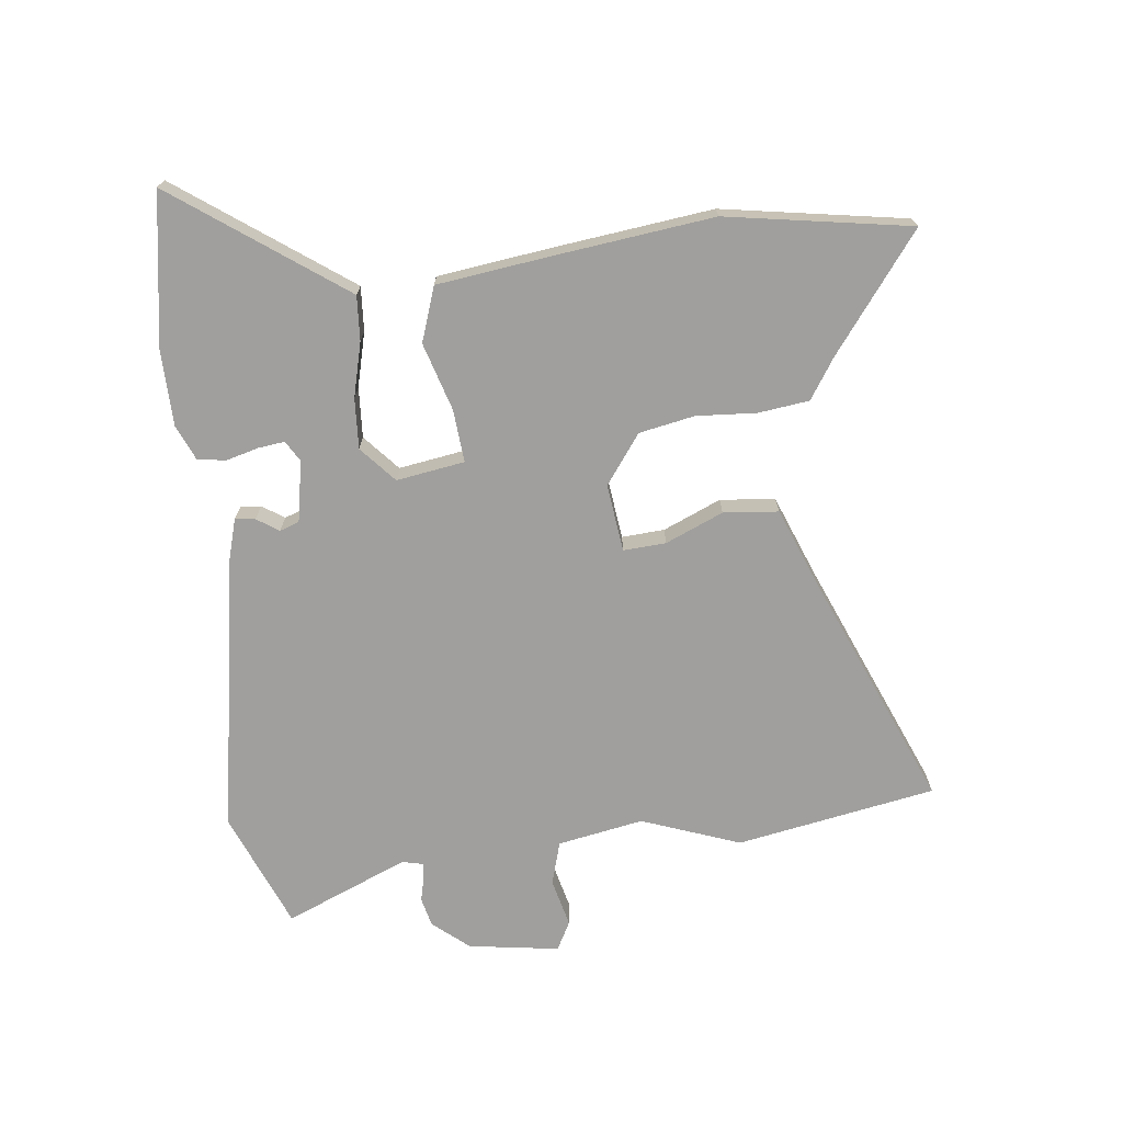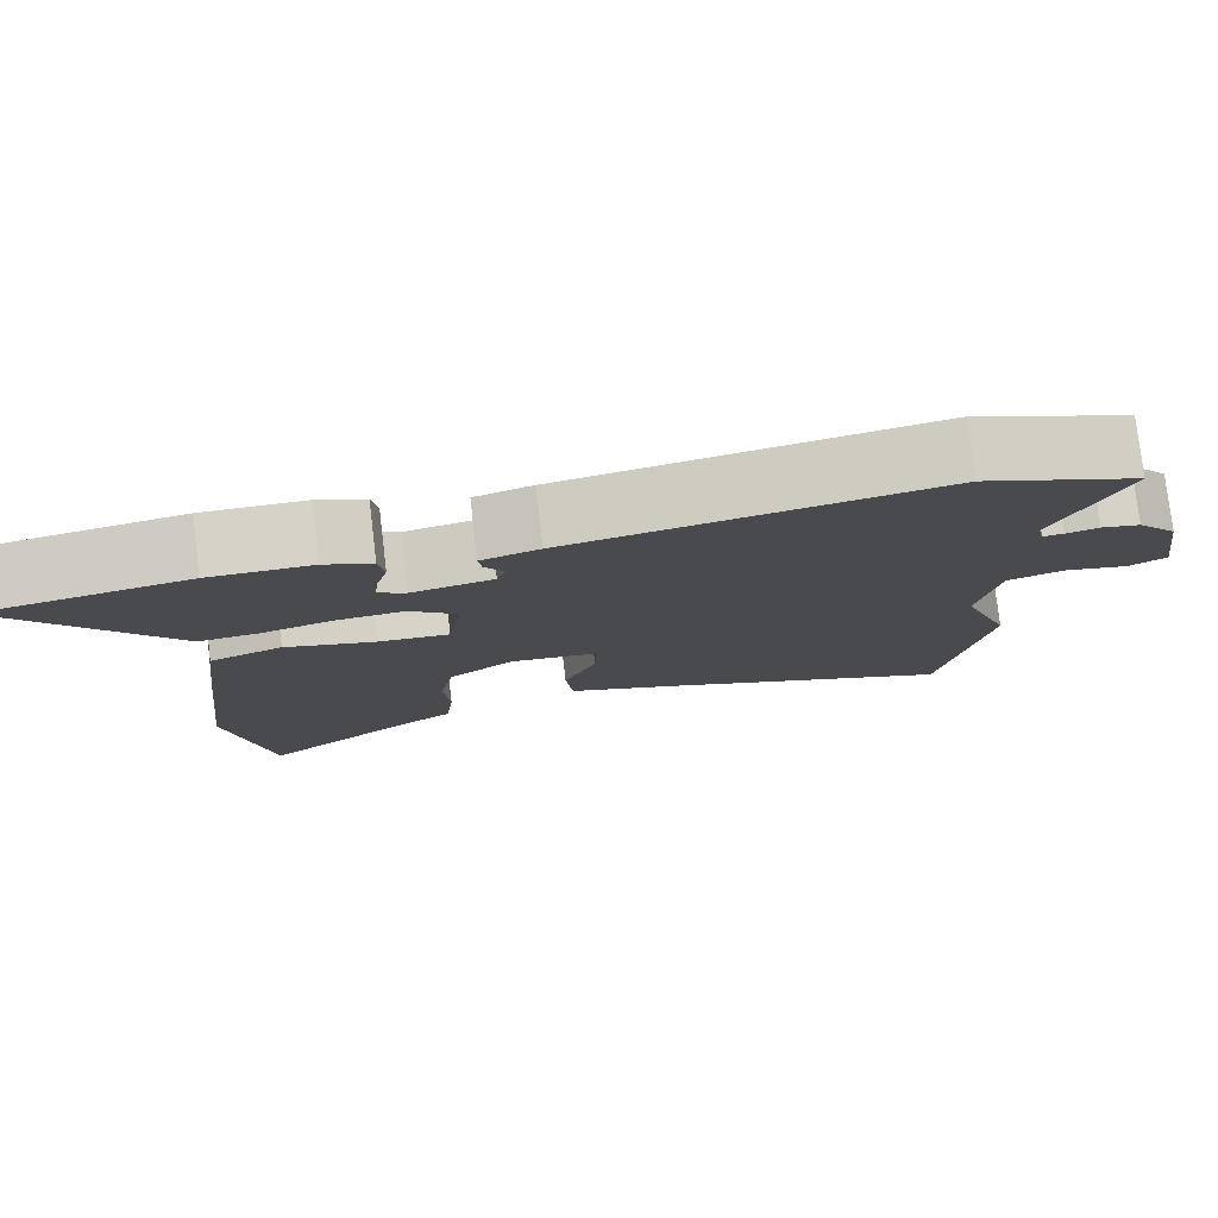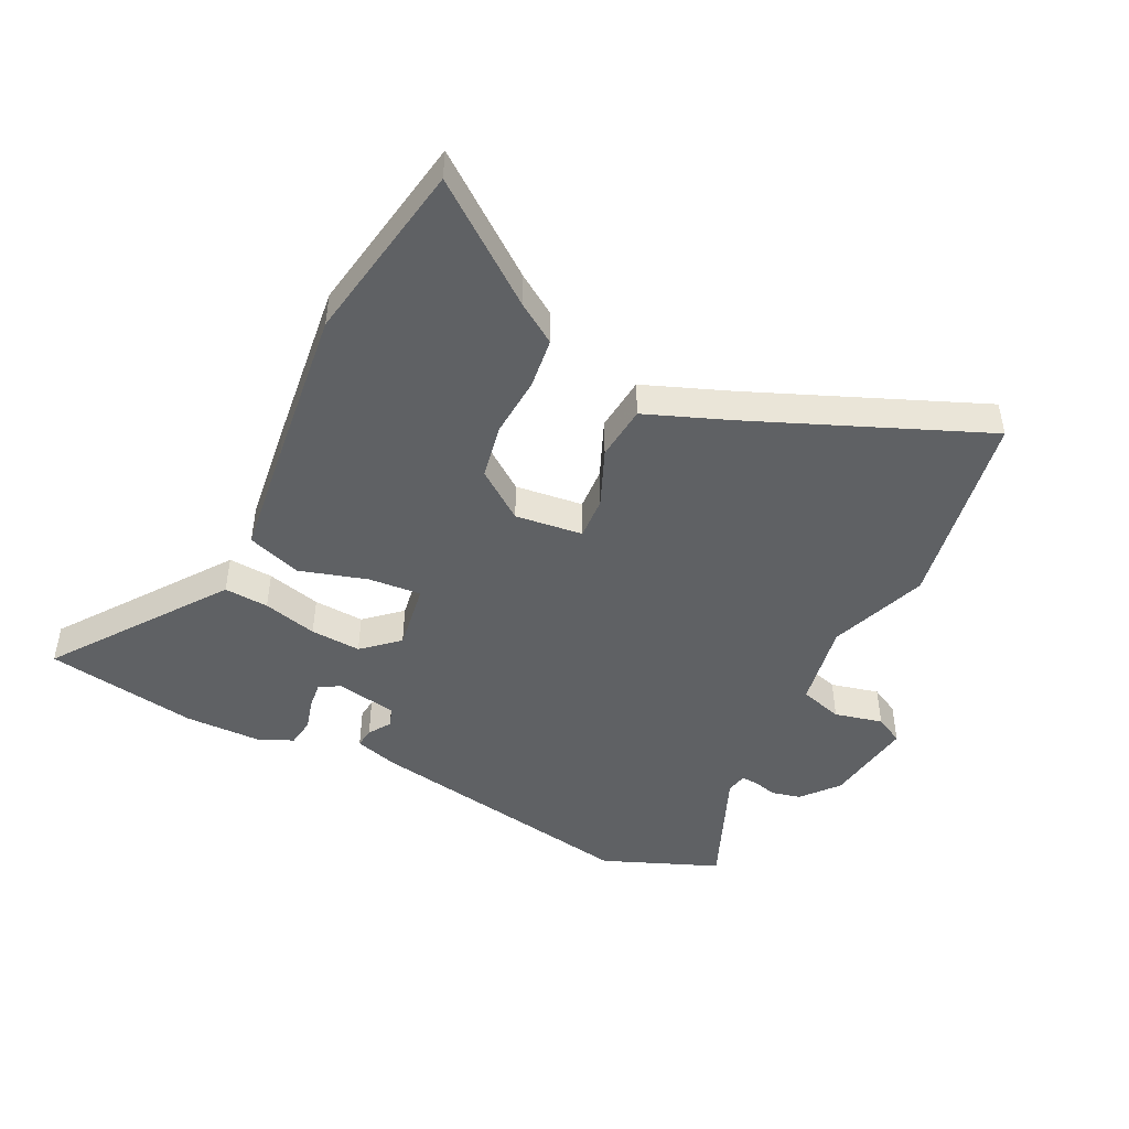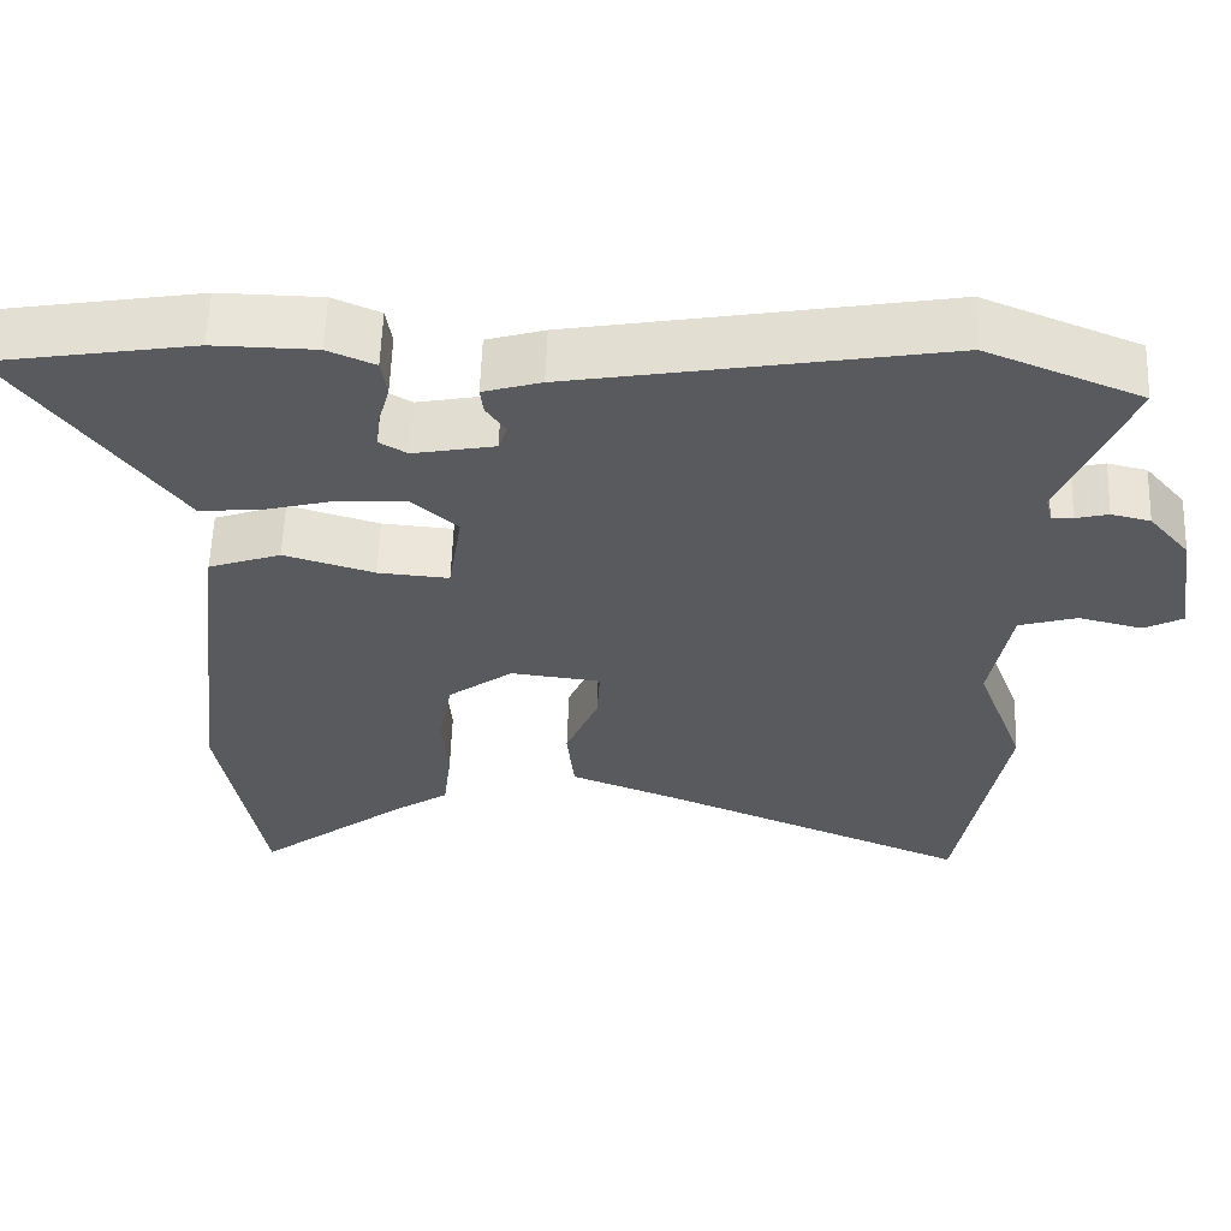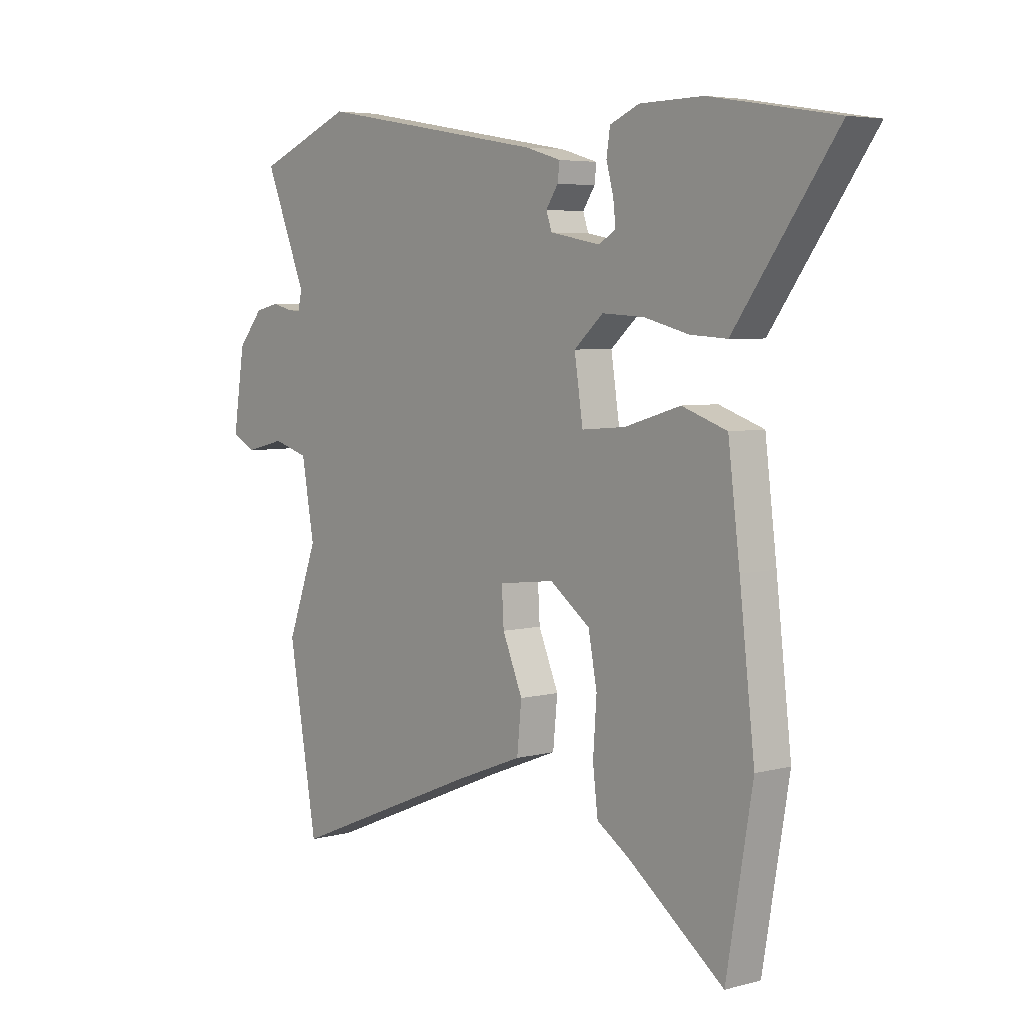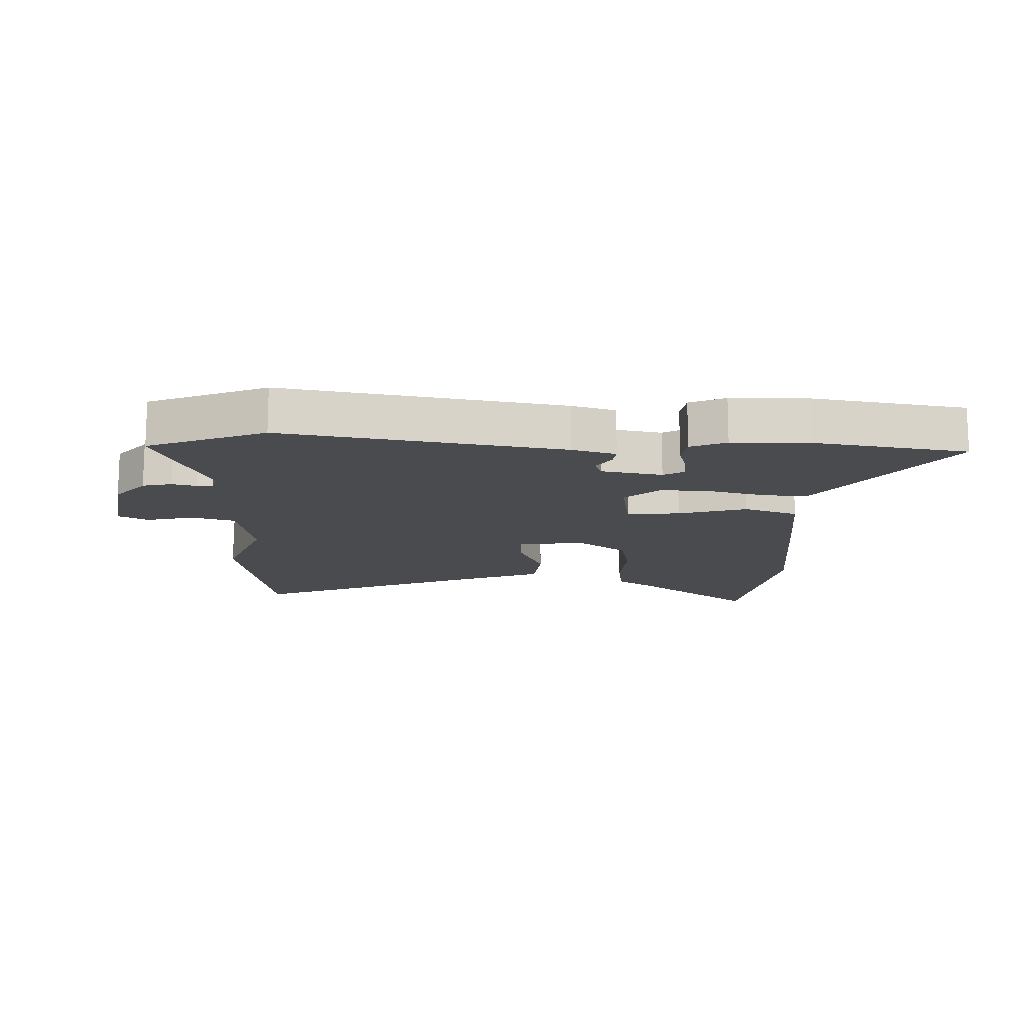
<metadata>
{"format":"obj","ext":"obj","renderer":"f3d","projection":"perspective","resolution":1024,"background":"white","views":[{"elev":-71.4,"azim":96.9,"up":"+Y"},{"elev":78.4,"azim":173.2,"up":"+Z"},{"elev":-46.6,"azim":153.9,"up":"+Y"},{"elev":58.5,"azim":-178.0,"up":"+Z"},{"elev":4.9,"azim":49.9,"up":"+Z"},{"elev":-14.1,"azim":-1.7,"up":"+Y"}]}
</metadata>
<code>
v -0.477 0.07 -0.633
v -0.534 0.07 -0.306
v -0.474 0.07 -0.145
v -0.499 0.07 -0.004
v -0.57 0.07 0.017
v -0.649 0.07 -0.002
v -0.696 0.07 0.023
v -0.673 0.07 0.172
v -0.623 0.07 0.231
v -0.575 0.07 0.242
v -0.535 0.07 0.232
v -0.509 0.07 0.23
v -0.501 0.07 0.264
v -0.584 0.07 0.466
v -0.393 0.07 0.543
v 0.061 0.07 0.464
v 0.132 0.07 0.443
v 0.128 0.07 0.41
v 0.104 0.07 0.374
v 0.115 0.07 0.342
v 0.215 0.07 0.323
v 0.249 0.07 0.343
v 0.244 0.07 0.387
v 0.23 0.07 0.439
v 0.237 0.07 0.486
v 0.295 0.07 0.511
v 0.42 0.07 0.513
v 0.669 0.07 0.472
v 0.505 0.07 0.246
v 0.468 0.07 0.195
v 0.395 0.07 0.2
v 0.306 0.07 0.223
v 0.223 0.07 0.228
v 0.165 0.07 0.177
v 0.182 0.07 0.065
v 0.269 0.07 0.072
v 0.38 0.07 0.105
v 0.469 0.07 0.074
v 0.492 0.07 -0.112
v 0.522 0.07 -0.373
v 0.47 0.07 -0.675
v 0.281 0.07 -0.53
v 0.216 0.07 -0.487
v 0.206 0.07 -0.404
v 0.213 0.07 -0.305
v 0.196 0.07 -0.214
v 0.116 0.07 -0.155
v 0.005 0.07 -0.168
v 0.009 0.07 -0.238
v 0.049 0.07 -0.333
v 0.04 0.07 -0.423
v -0.097 0.07 -0.476
v -0.477 0 -0.633
v -0.534 0 -0.306
v -0.474 0 -0.145
v -0.499 0 -0.004
v -0.57 0 0.017
v -0.649 0 -0.002
v -0.696 0 0.023
v -0.673 0 0.172
v -0.623 0 0.231
v -0.575 0 0.242
v -0.535 0 0.232
v -0.509 0 0.23
v -0.501 0 0.264
v -0.584 0 0.466
v -0.393 0 0.543
v 0.061 0 0.464
v 0.132 0 0.443
v 0.128 0 0.41
v 0.104 0 0.374
v 0.115 0 0.342
v 0.215 0 0.323
v 0.249 0 0.343
v 0.244 0 0.387
v 0.23 0 0.439
v 0.237 0 0.486
v 0.295 0 0.511
v 0.42 0 0.513
v 0.669 0 0.472
v 0.505 0 0.246
v 0.468 0 0.195
v 0.395 0 0.2
v 0.306 0 0.223
v 0.223 0 0.228
v 0.165 0 0.177
v 0.182 0 0.065
v 0.269 0 0.072
v 0.38 0 0.105
v 0.469 0 0.074
v 0.492 0 -0.112
v 0.522 0 -0.373
v 0.47 0 -0.675
v 0.281 0 -0.53
v 0.216 0 -0.487
v 0.206 0 -0.404
v 0.213 0 -0.305
v 0.196 0 -0.214
v 0.116 0 -0.155
v 0.005 0 -0.168
v 0.009 0 -0.238
v 0.049 0 -0.333
v 0.04 0 -0.423
v -0.097 0 -0.476
f 49 50 51 52
f 1 2 3
f 52 1 3
f 49 52 3
f 48 49 3
f 47 48 3 4
f 42 43 44 45
f 42 45 46
f 41 42 46
f 40 41 46
f 39 40 46
f 38 39 46
f 37 38 46
f 36 37 46
f 35 36 46 47
f 29 30 31 32
f 28 29 32
f 27 28 32
f 26 27 32
f 25 26 32
f 24 25 32
f 23 24 32
f 22 23 32
f 21 22 32 33
f 20 21 33 34
f 17 18 19
f 16 17 19
f 15 16 19
f 14 15 19
f 13 14 19
f 35 47 4
f 34 35 4
f 20 34 4
f 19 20 4
f 13 19 4
f 12 13 4
f 9 10 11
f 8 9 11
f 7 8 11
f 6 7 11
f 5 6 11
f 4 5 11 12
f 104 103 102 101
f 55 54 53
f 55 53 104
f 55 104 101
f 55 101 100
f 56 55 100 99
f 97 96 95 94
f 98 97 94
f 98 94 93
f 98 93 92
f 98 92 91
f 98 91 90
f 98 90 89
f 98 89 88
f 99 98 88 87
f 84 83 82 81
f 84 81 80
f 84 80 79
f 84 79 78
f 84 78 77
f 84 77 76
f 84 76 75
f 84 75 74
f 85 84 74 73
f 86 85 73 72
f 71 70 69
f 71 69 68
f 71 68 67
f 71 67 66
f 71 66 65
f 56 99 87
f 56 87 86
f 56 86 72
f 56 72 71
f 56 71 65
f 56 65 64
f 63 62 61
f 63 61 60
f 63 60 59
f 63 59 58
f 63 58 57
f 64 63 57 56
f 1 53 54 2
f 2 54 55 3
f 3 55 56 4
f 4 56 57 5
f 5 57 58 6
f 6 58 59 7
f 7 59 60 8
f 8 60 61 9
f 9 61 62 10
f 10 62 63 11
f 11 63 64 12
f 12 64 65 13
f 13 65 66 14
f 14 66 67 15
f 15 67 68 16
f 16 68 69 17
f 17 69 70 18
f 18 70 71 19
f 19 71 72 20
f 20 72 73 21
f 21 73 74 22
f 22 74 75 23
f 23 75 76 24
f 24 76 77 25
f 25 77 78 26
f 26 78 79 27
f 27 79 80 28
f 28 80 81 29
f 29 81 82 30
f 30 82 83 31
f 31 83 84 32
f 32 84 85 33
f 33 85 86 34
f 34 86 87 35
f 35 87 88 36
f 36 88 89 37
f 37 89 90 38
f 38 90 91 39
f 39 91 92 40
f 40 92 93 41
f 41 93 94 42
f 42 94 95 43
f 43 95 96 44
f 44 96 97 45
f 45 97 98 46
f 46 98 99 47
f 47 99 100 48
f 48 100 101 49
f 49 101 102 50
f 50 102 103 51
f 51 103 104 52
f 52 104 53 1

</code>
